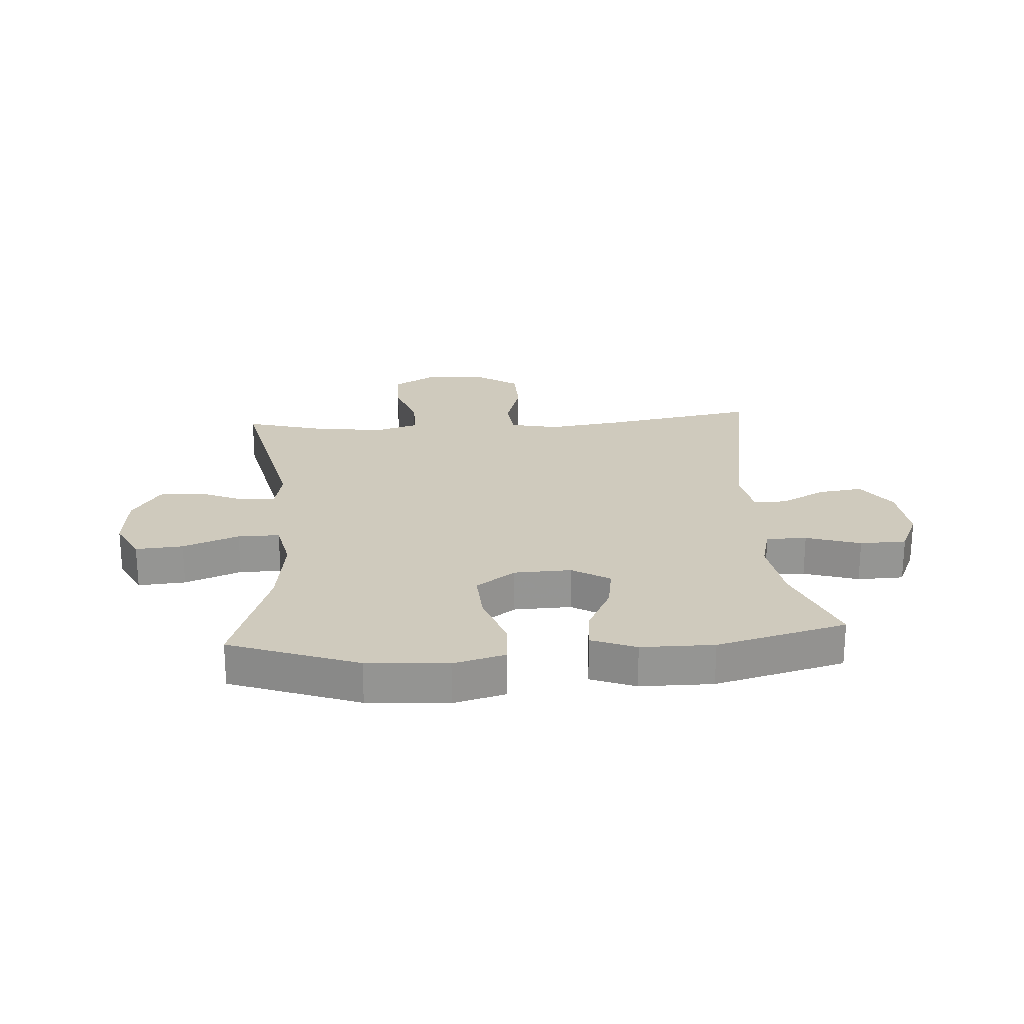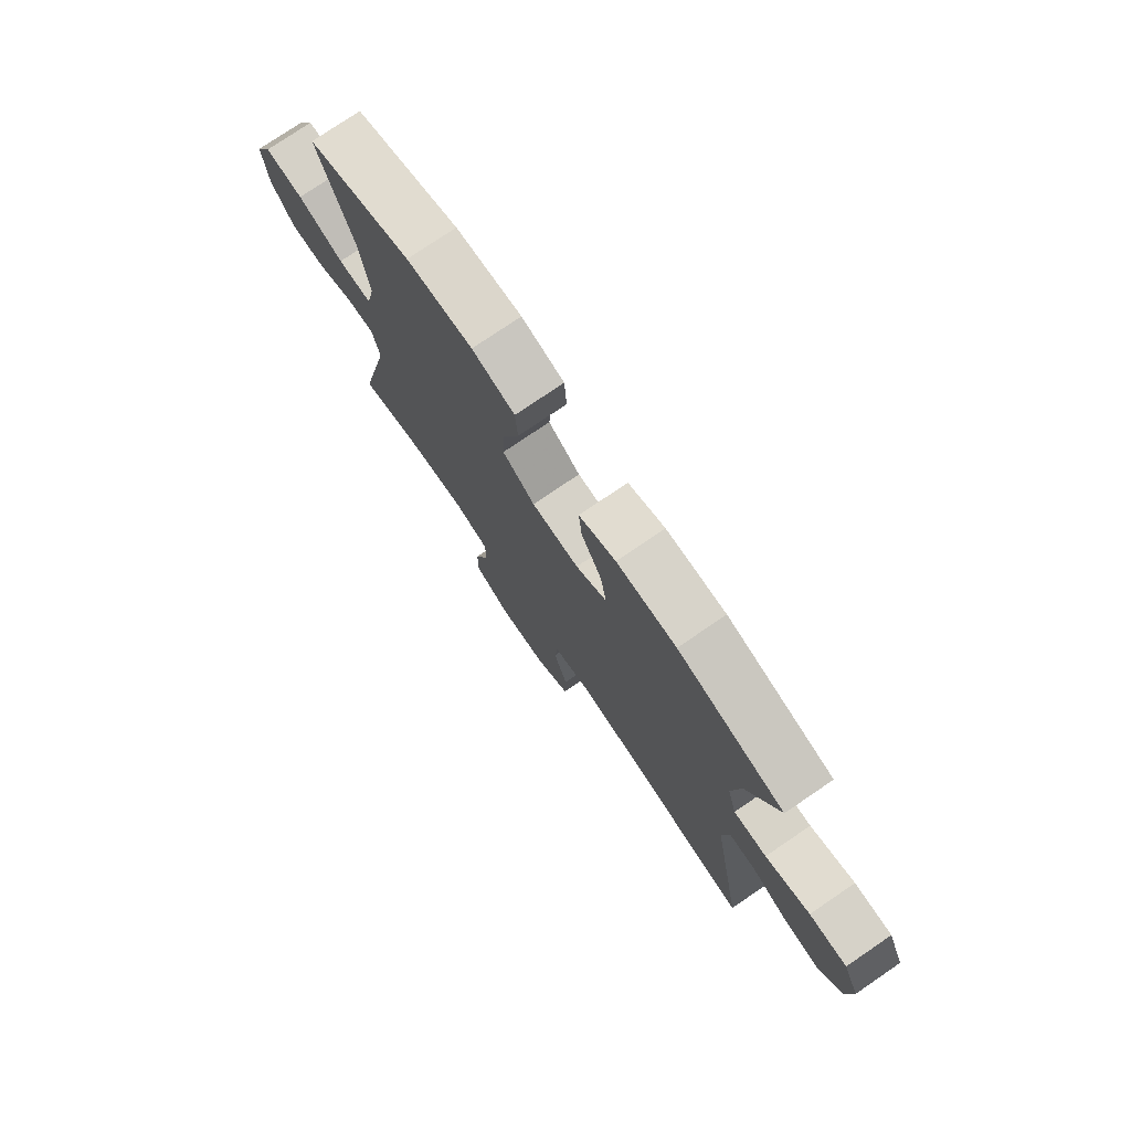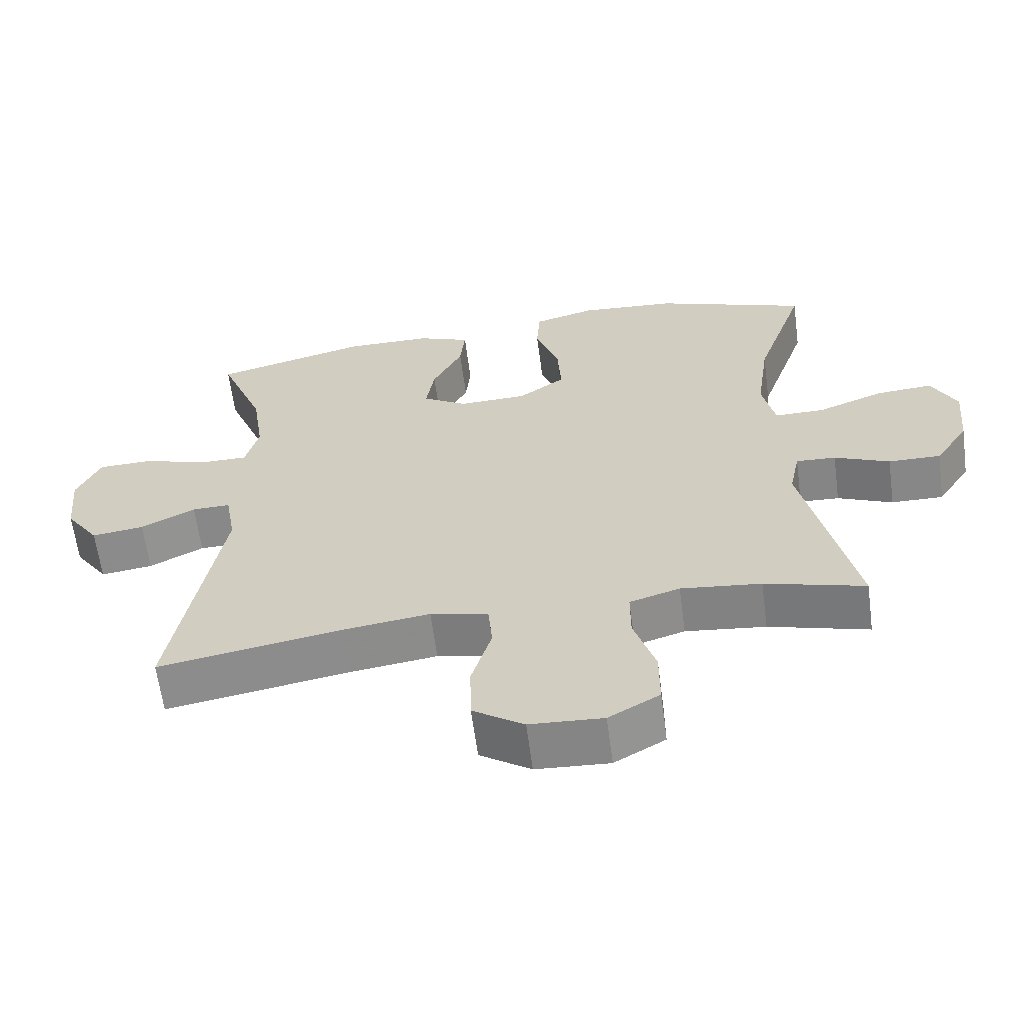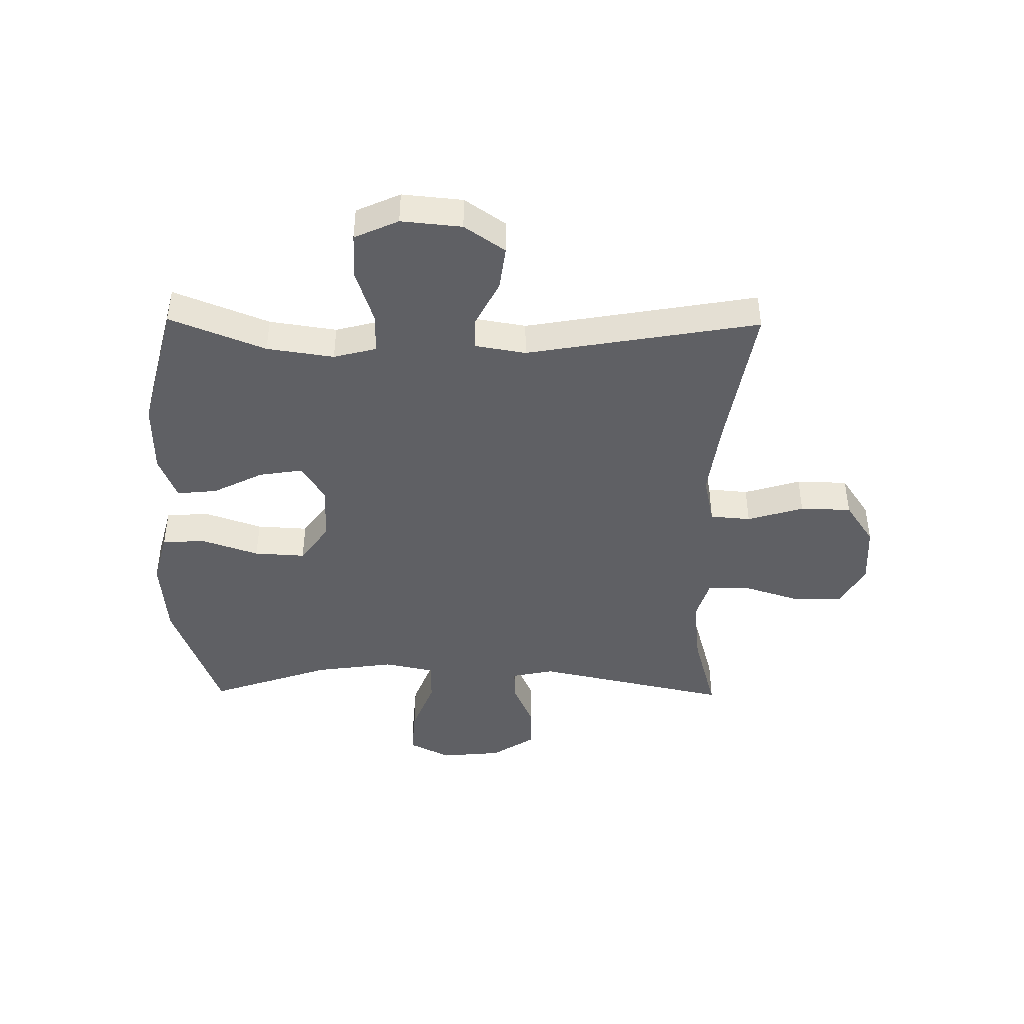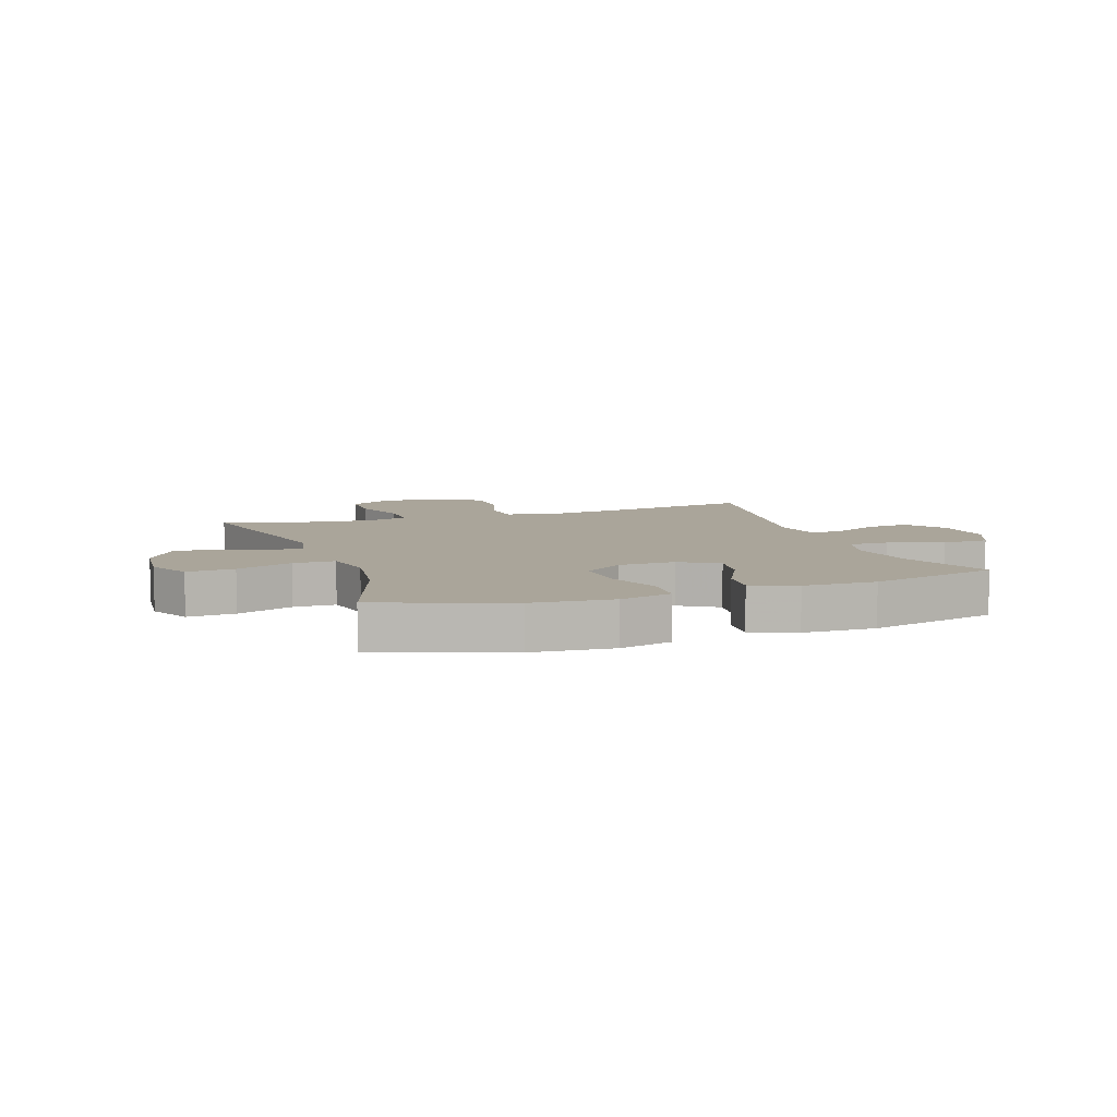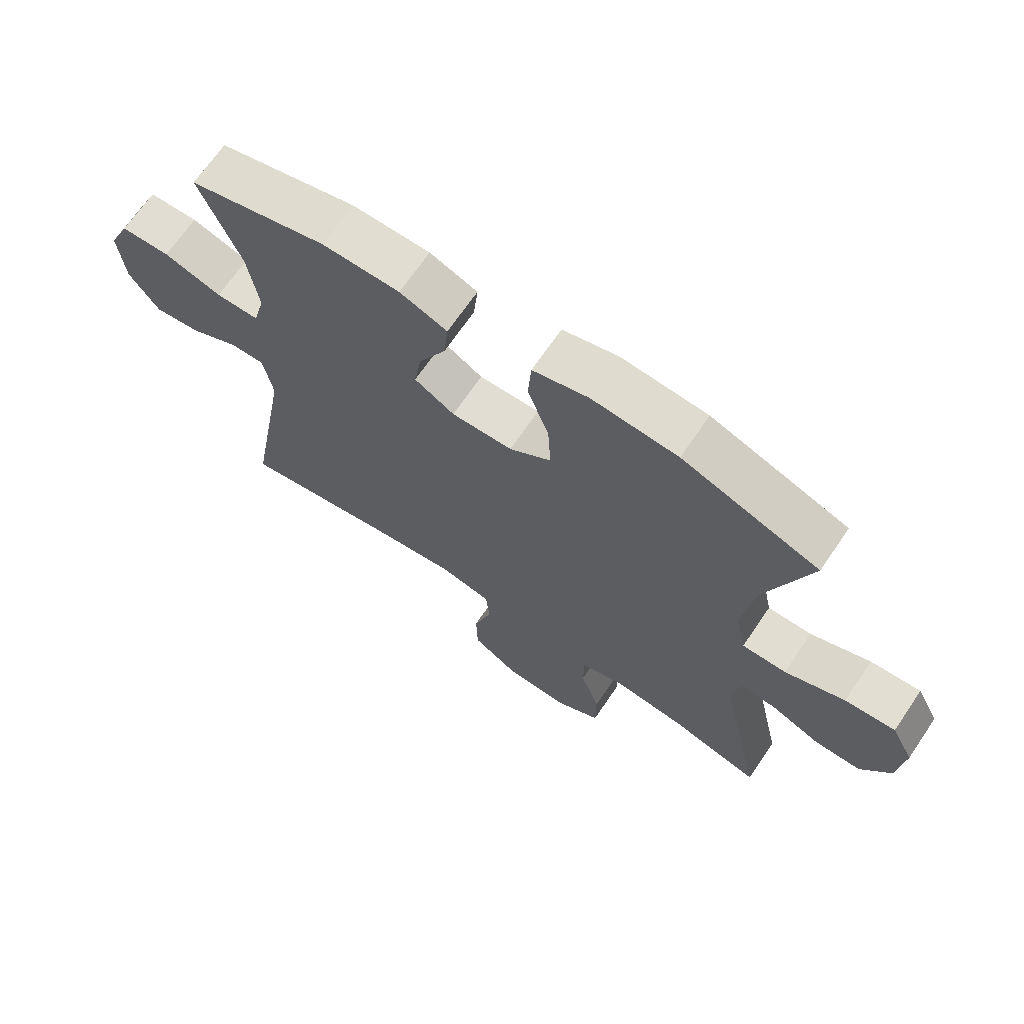
<metadata>
{"format":"obj","ext":"obj","renderer":"f3d","projection":"perspective","resolution":1024,"background":"white","views":[{"elev":23.0,"azim":-4.1,"up":"+Y"},{"elev":76.6,"azim":55.8,"up":"+Z"},{"elev":-62.6,"azim":-172.5,"up":"+Z"},{"elev":-43.6,"azim":89.3,"up":"+Y"},{"elev":7.7,"azim":-19.1,"up":"+Y"},{"elev":68.6,"azim":-145.8,"up":"+Z"}]}
</metadata>
<code>
v 0.5 0.07 0.5
v 0.435 0.07 0.338
v 0.418 0.07 0.224
v 0.437 0.07 0.151
v 0.506 0.07 0.151
v 0.599 0.07 0.181
v 0.678 0.07 0.179
v 0.712 0.07 0.104
v 0.702 0.07 0.001
v 0.654 0.07 -0.068
v 0.579 0.07 -0.058
v 0.501 0.07 -0.018
v 0.446 0.07 -0.017
v 0.431 0.07 -0.104
v 0.5 0.07 -0.5
v 0.238 0.07 -0.455
v 0.112 0.07 -0.438
v 0.029 0.07 -0.456
v 0.023 0.07 -0.525
v 0.052 0.07 -0.621
v 0.05 0.07 -0.708
v -0.023 0.07 -0.757
v -0.128 0.07 -0.763
v -0.201 0.07 -0.721
v -0.201 0.07 -0.638
v -0.17 0.07 -0.541
v -0.17 0.07 -0.469
v -0.242 0.07 -0.447
v -0.357 0.07 -0.46
v -0.5 0.07 -0.5
v -0.428 0.07 -0.169
v -0.443 0.07 -0.096
v -0.5 0.07 -0.099
v -0.579 0.07 -0.133
v -0.654 0.07 -0.134
v -0.702 0.07 -0.06
v -0.712 0.07 0.044
v -0.676 0.07 0.115
v -0.595 0.07 0.109
v -0.499 0.07 0.072
v -0.428 0.07 0.072
v -0.41 0.07 0.158
v -0.429 0.07 0.293
v -0.5 0.07 0.5
v -0.281 0.07 0.58
v -0.143 0.07 0.591
v -0.054 0.07 0.567
v -0.049 0.07 0.494
v -0.083 0.07 0.396
v -0.088 0.07 0.309
v -0.021 0.07 0.261
v 0.077 0.07 0.258
v 0.141 0.07 0.297
v 0.129 0.07 0.372
v 0.086 0.07 0.457
v 0.079 0.07 0.526
v 0.155 0.07 0.556
v 0.279 0.07 0.557
v 0.5 0 0.5
v 0.435 0 0.338
v 0.418 0 0.224
v 0.437 0 0.151
v 0.506 0 0.151
v 0.599 0 0.181
v 0.678 0 0.179
v 0.712 0 0.104
v 0.702 0 0.001
v 0.654 0 -0.068
v 0.579 0 -0.058
v 0.501 0 -0.018
v 0.446 0 -0.017
v 0.431 0 -0.104
v 0.5 0 -0.5
v 0.238 0 -0.455
v 0.112 0 -0.438
v 0.029 0 -0.456
v 0.023 0 -0.525
v 0.052 0 -0.621
v 0.05 0 -0.708
v -0.023 0 -0.757
v -0.128 0 -0.763
v -0.201 0 -0.721
v -0.201 0 -0.638
v -0.17 0 -0.541
v -0.17 0 -0.469
v -0.242 0 -0.447
v -0.357 0 -0.46
v -0.5 0 -0.5
v -0.428 0 -0.169
v -0.443 0 -0.096
v -0.5 0 -0.099
v -0.579 0 -0.133
v -0.654 0 -0.134
v -0.702 0 -0.06
v -0.712 0 0.044
v -0.676 0 0.115
v -0.595 0 0.109
v -0.499 0 0.072
v -0.428 0 0.072
v -0.41 0 0.158
v -0.429 0 0.293
v -0.5 0 0.5
v -0.281 0 0.58
v -0.143 0 0.591
v -0.054 0 0.567
v -0.049 0 0.494
v -0.083 0 0.396
v -0.088 0 0.309
v -0.021 0 0.261
v 0.077 0 0.258
v 0.141 0 0.297
v 0.129 0 0.372
v 0.086 0 0.457
v 0.079 0 0.526
v 0.155 0 0.556
v 0.279 0 0.557
f 57 58 1 2
f 54 55 56 57
f 53 54 57 2
f 52 53 2 3
f 51 52 3 4
f 46 47 48 49
f 46 49 50
f 43 44 45 46
f 42 43 46 50
f 41 42 50 51
f 37 38 39 40
f 37 40 41
f 36 37 41
f 33 34 35 36
f 32 33 36 41
f 31 32 41 51
f 29 30 31 51
f 23 24 25 26
f 23 26 27
f 22 23 27
f 19 20 21 22
f 18 19 22 27
f 17 18 27 28
f 14 15 16
f 13 14 16 17
f 9 10 11 12
f 9 12 13
f 8 9 13
f 5 6 7 8
f 4 5 8 13
f 28 29 51 4
f 4 13 17 28
f 60 59 116 115
f 115 114 113 112
f 60 115 112 111
f 61 60 111 110
f 62 61 110 109
f 107 106 105 104
f 108 107 104
f 104 103 102 101
f 108 104 101 100
f 109 108 100 99
f 98 97 96 95
f 99 98 95
f 99 95 94
f 94 93 92 91
f 99 94 91 90
f 109 99 90 89
f 109 89 88 87
f 84 83 82 81
f 85 84 81
f 85 81 80
f 80 79 78 77
f 85 80 77 76
f 86 85 76 75
f 74 73 72
f 75 74 72 71
f 70 69 68 67
f 71 70 67
f 71 67 66
f 66 65 64 63
f 71 66 63 62
f 62 109 87 86
f 86 75 71 62
f 1 59 60 2
f 2 60 61 3
f 3 61 62 4
f 4 62 63 5
f 5 63 64 6
f 6 64 65 7
f 7 65 66 8
f 8 66 67 9
f 9 67 68 10
f 10 68 69 11
f 11 69 70 12
f 12 70 71 13
f 13 71 72 14
f 14 72 73 15
f 15 73 74 16
f 16 74 75 17
f 17 75 76 18
f 18 76 77 19
f 19 77 78 20
f 20 78 79 21
f 21 79 80 22
f 22 80 81 23
f 23 81 82 24
f 24 82 83 25
f 25 83 84 26
f 26 84 85 27
f 27 85 86 28
f 28 86 87 29
f 29 87 88 30
f 30 88 89 31
f 31 89 90 32
f 32 90 91 33
f 33 91 92 34
f 34 92 93 35
f 35 93 94 36
f 36 94 95 37
f 37 95 96 38
f 38 96 97 39
f 39 97 98 40
f 40 98 99 41
f 41 99 100 42
f 42 100 101 43
f 43 101 102 44
f 44 102 103 45
f 45 103 104 46
f 46 104 105 47
f 47 105 106 48
f 48 106 107 49
f 49 107 108 50
f 50 108 109 51
f 51 109 110 52
f 52 110 111 53
f 53 111 112 54
f 54 112 113 55
f 55 113 114 56
f 56 114 115 57
f 57 115 116 58
f 58 116 59 1

</code>
